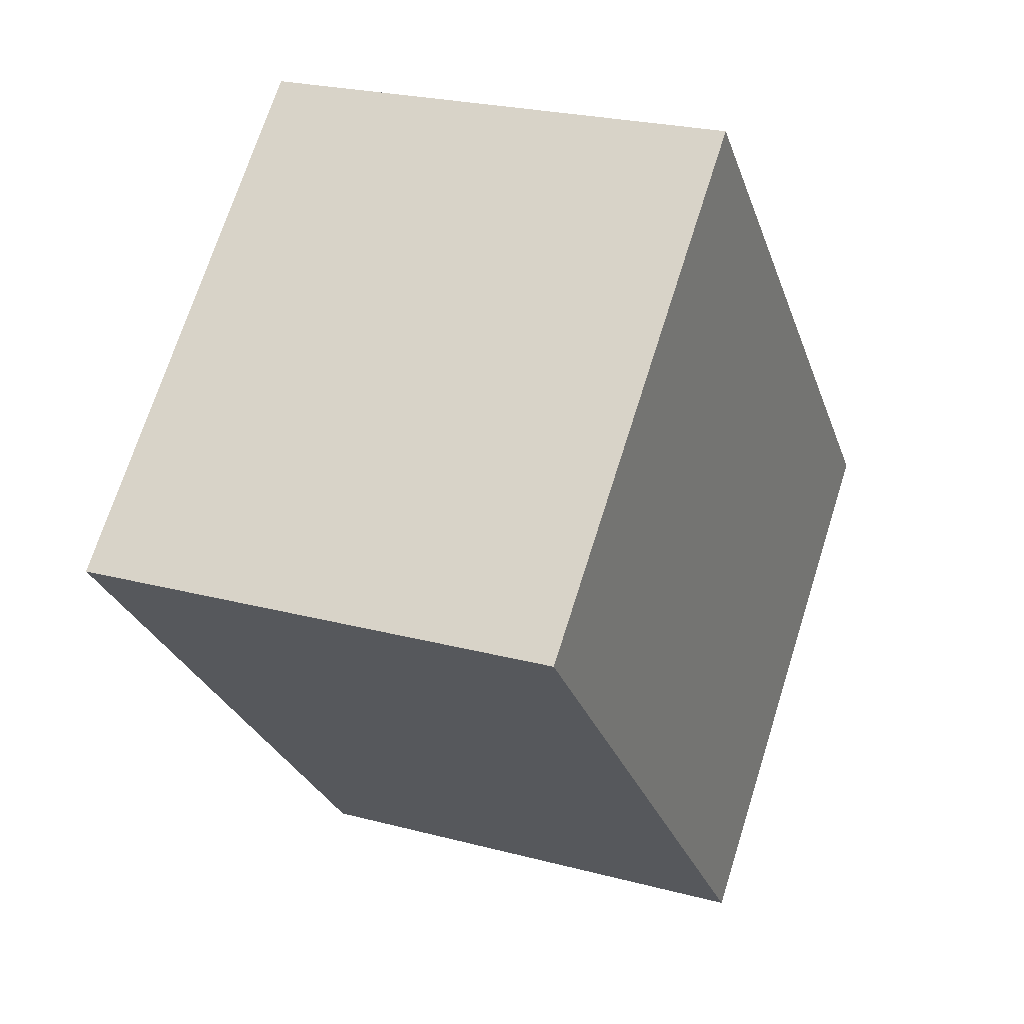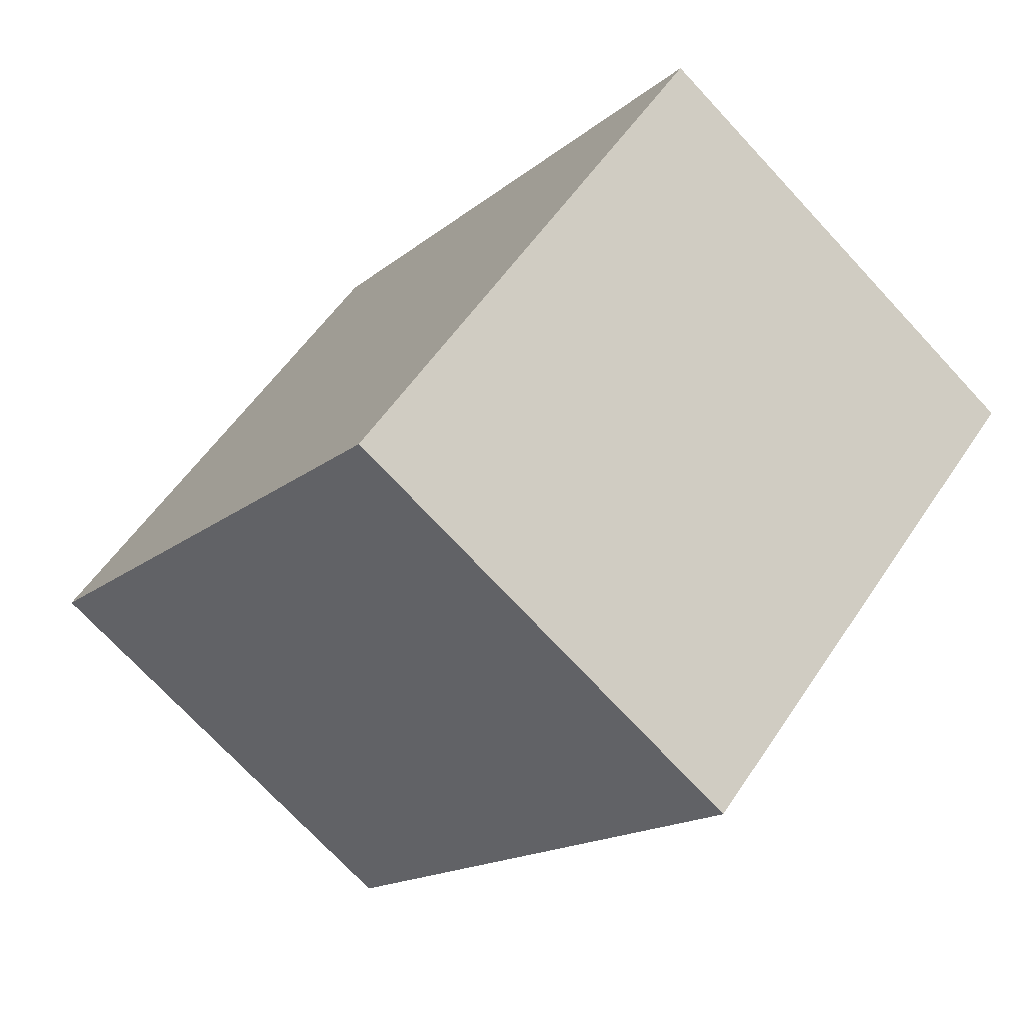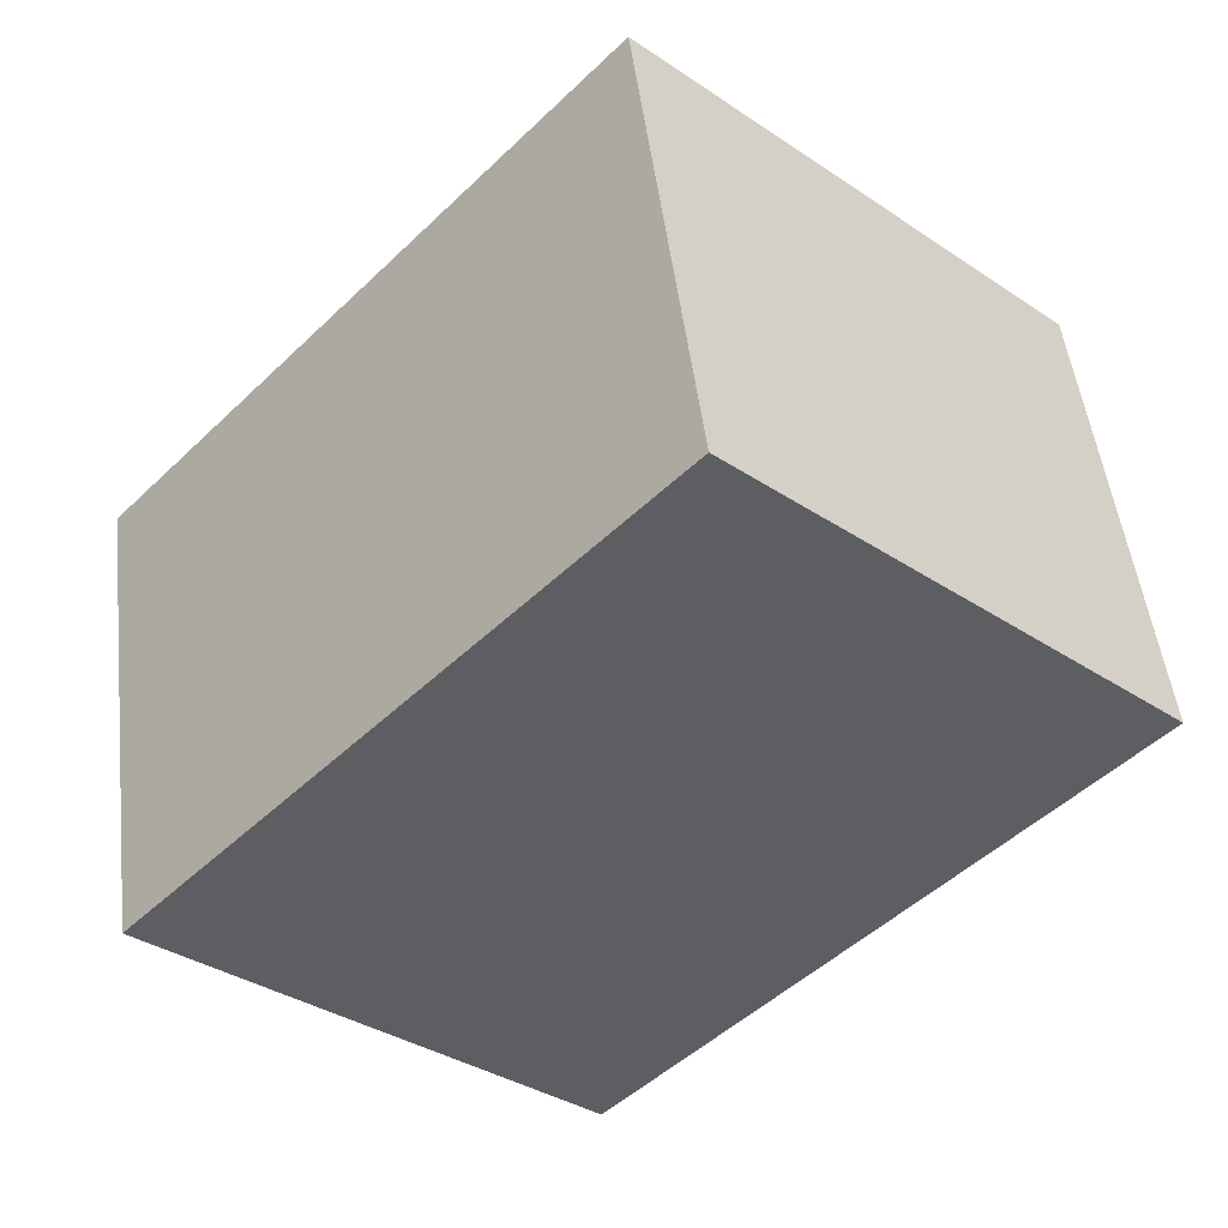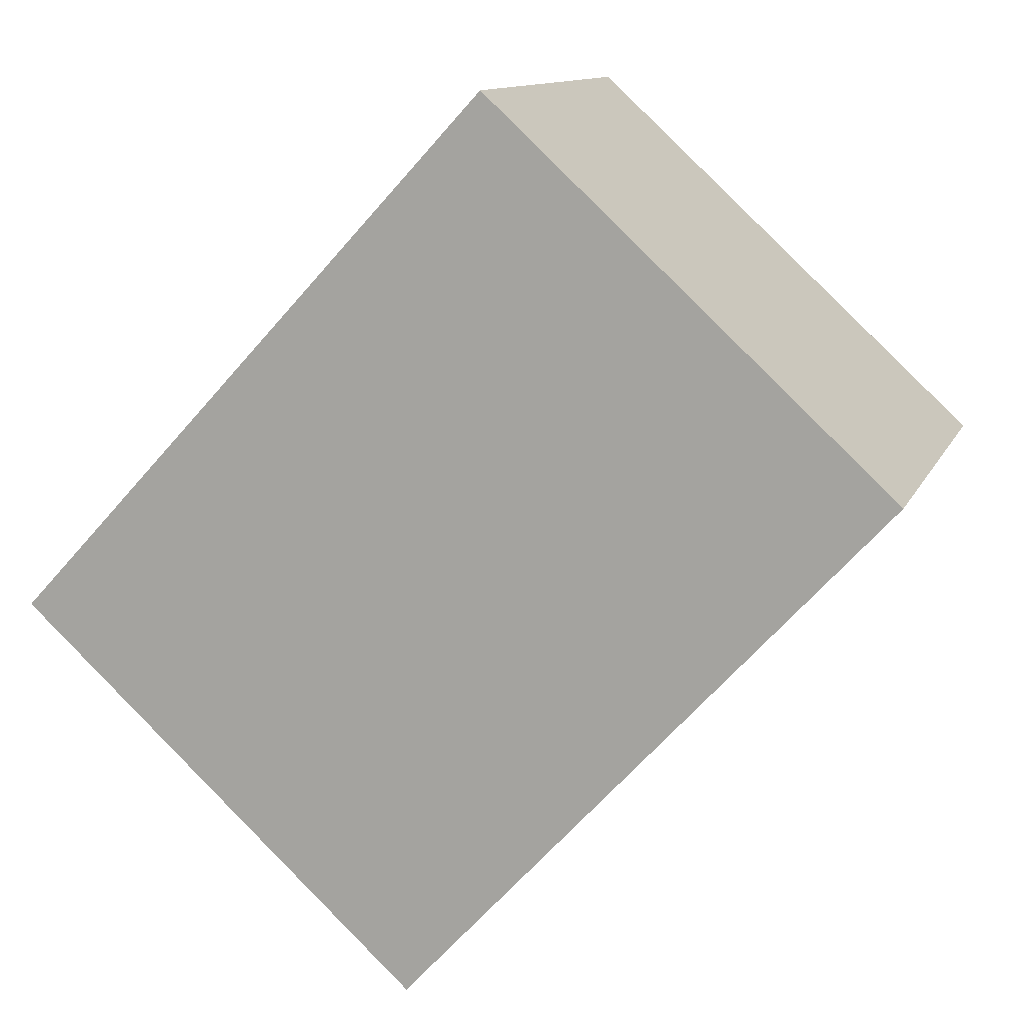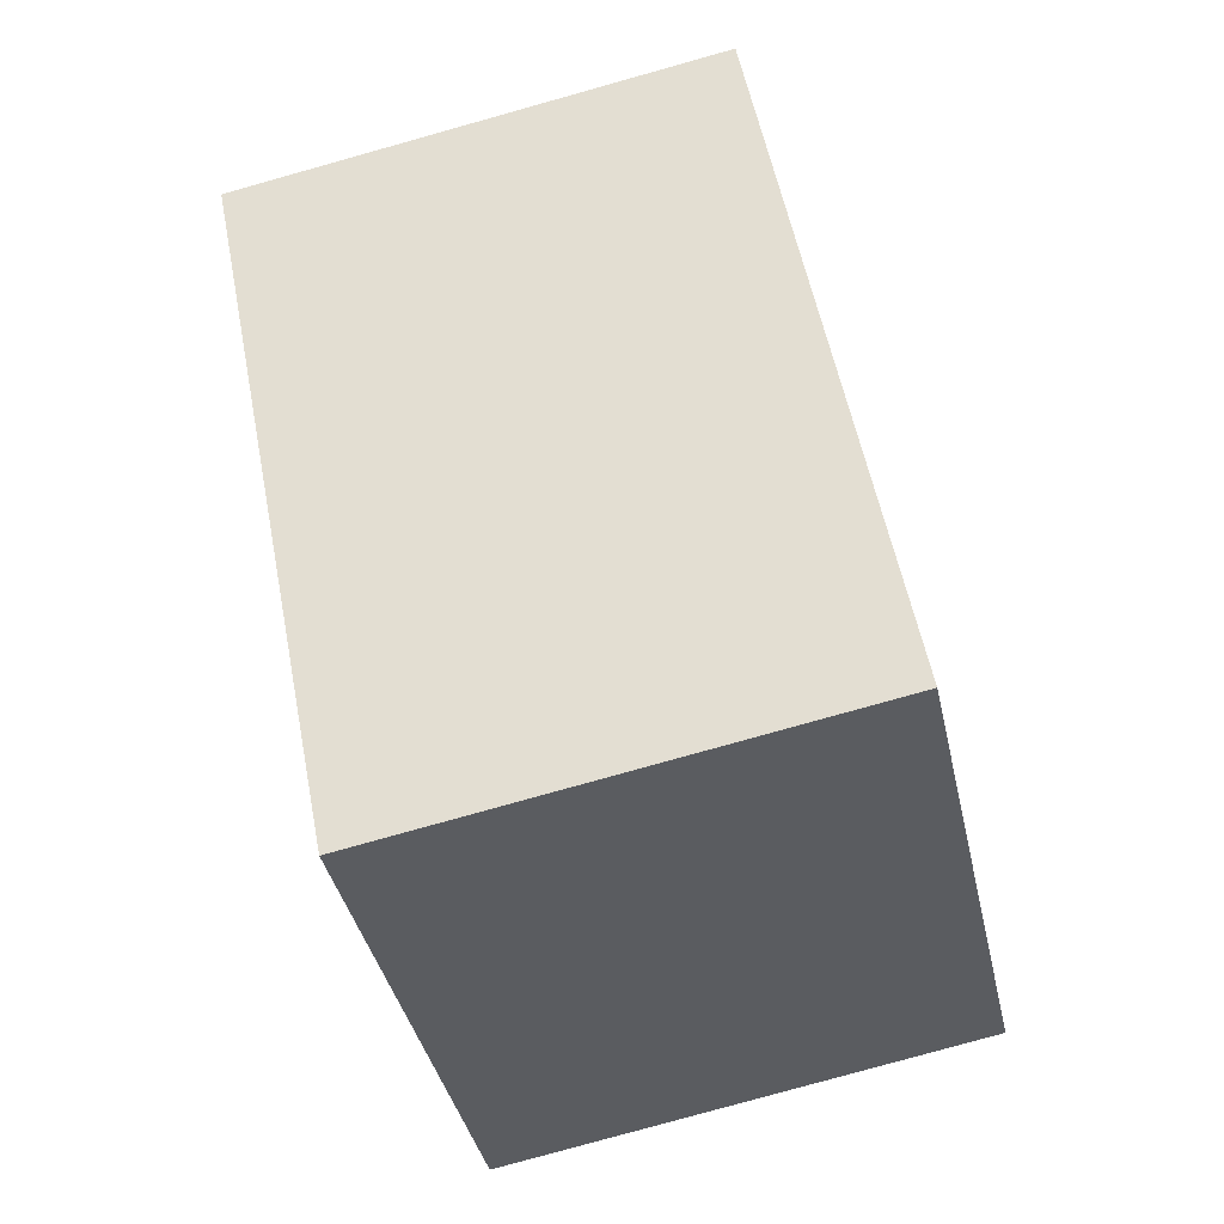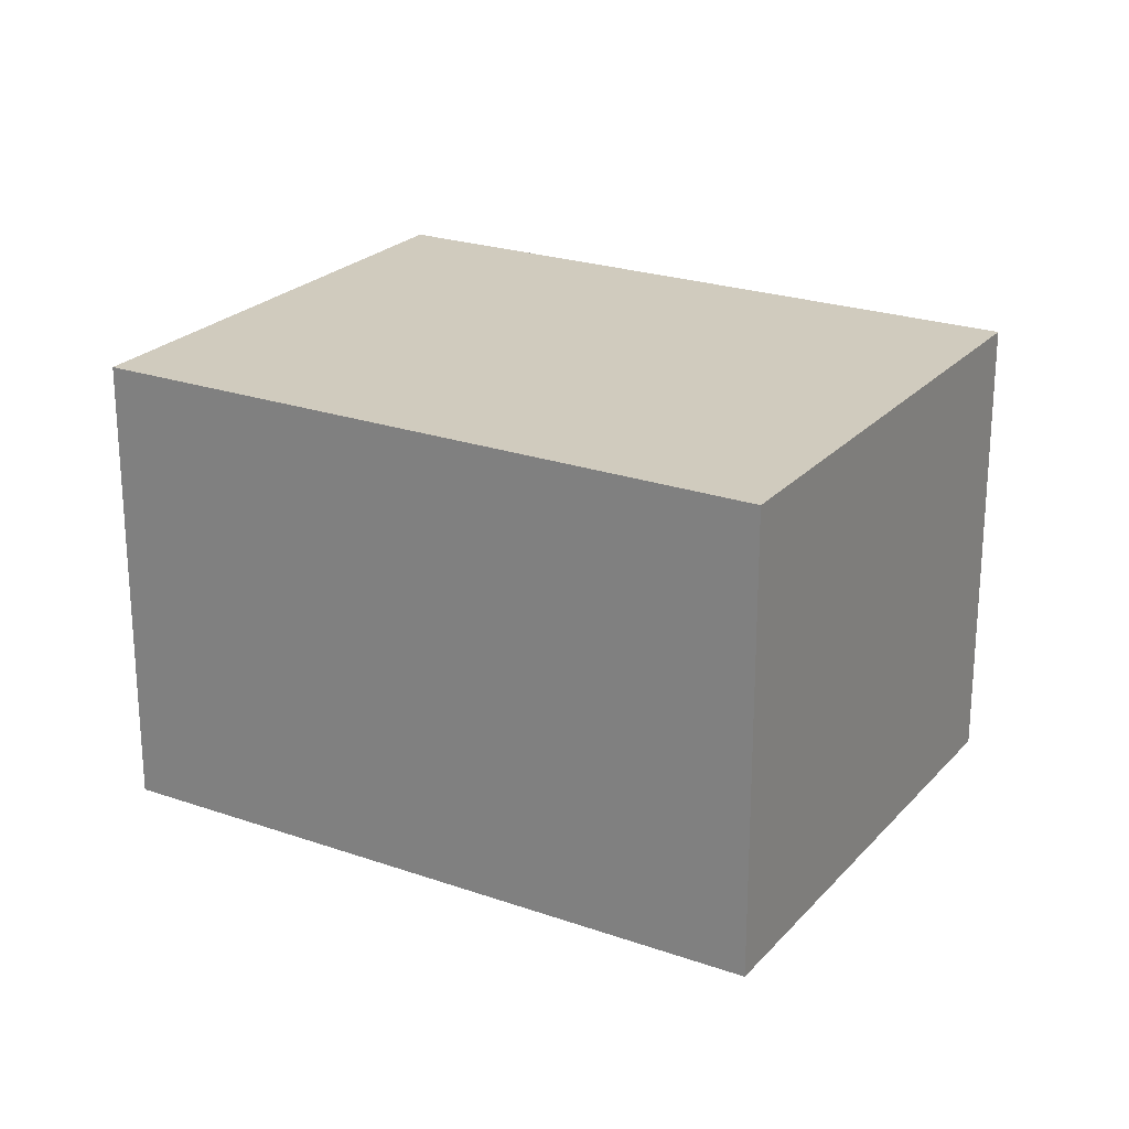
<metadata>
{"format":"obj","ext":"obj","renderer":"f3d","projection":"perspective","resolution":1024,"background":"white","views":[{"elev":23.8,"azim":-66.0,"up":"+Z"},{"elev":-72.7,"azim":42.9,"up":"+Z"},{"elev":49.5,"azim":173.2,"up":"+Z"},{"elev":11.6,"azim":-163.3,"up":"+Z"},{"elev":-79.7,"azim":-74.4,"up":"+Z"},{"elev":23.5,"azim":-102.2,"up":"+Y"}]}
</metadata>
<code>
v  1.8 1.762 -1.949
v  1.501 1.762 1.385
v  3.301 1.762 -0.564
v  0 1.762 1.079e-16
v  3.301 3.454e-17 -0.564
v  1.8 1.193e-16 -1.949
v  0 0 0
v  1.501 -8.481e-17 1.385
g defaultobject
f 1 2 3
f 2 1 4
f 5 1 3
f 1 5 6
f 6 4 1
f 4 6 7
f 7 2 4
f 2 7 8
f 8 3 2
f 3 8 5
f 8 6 5
f 6 8 7

</code>
